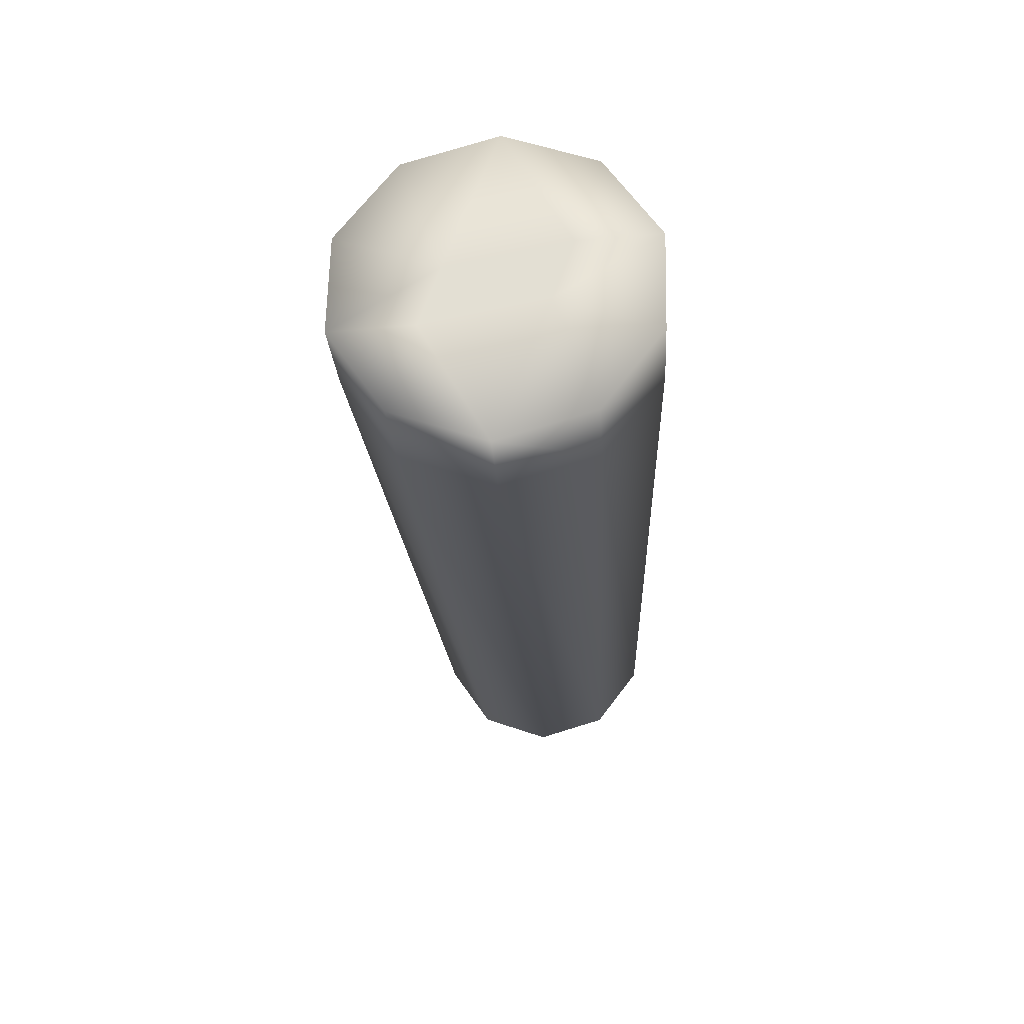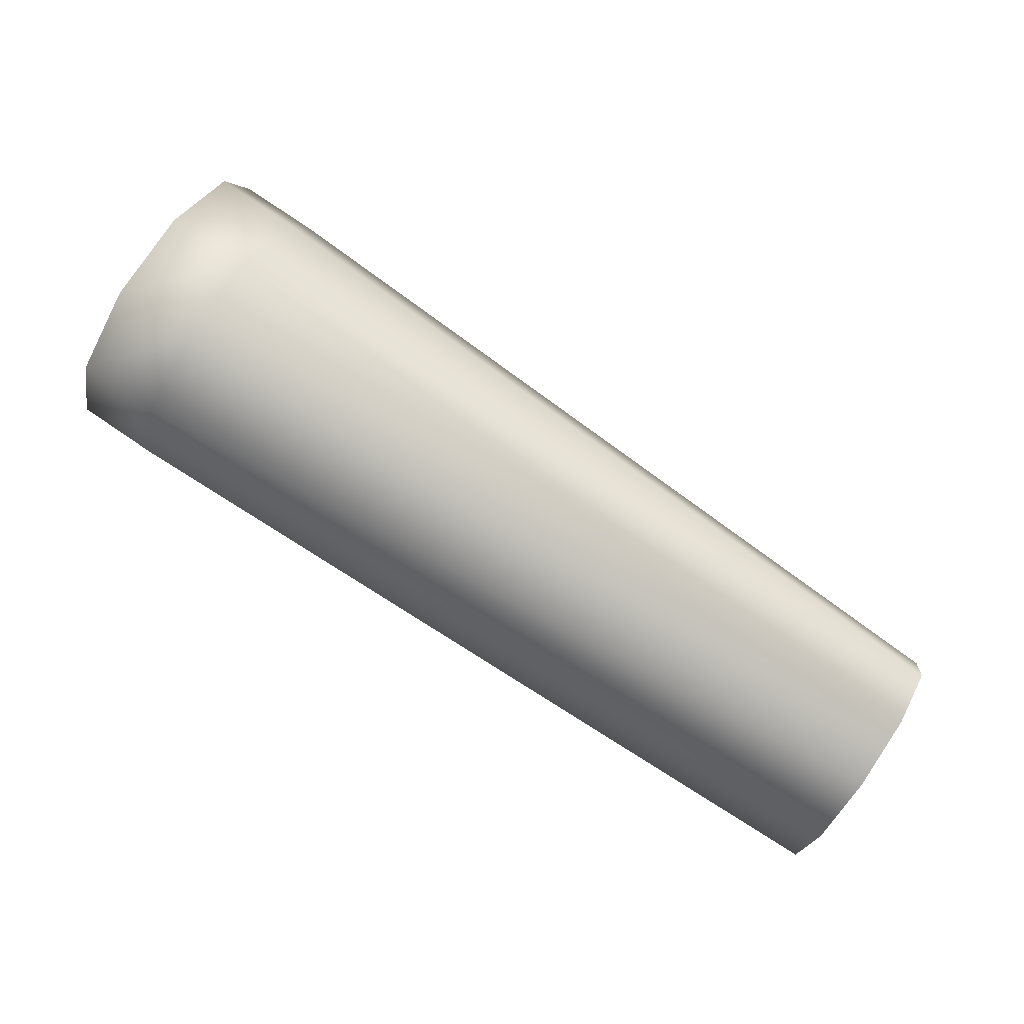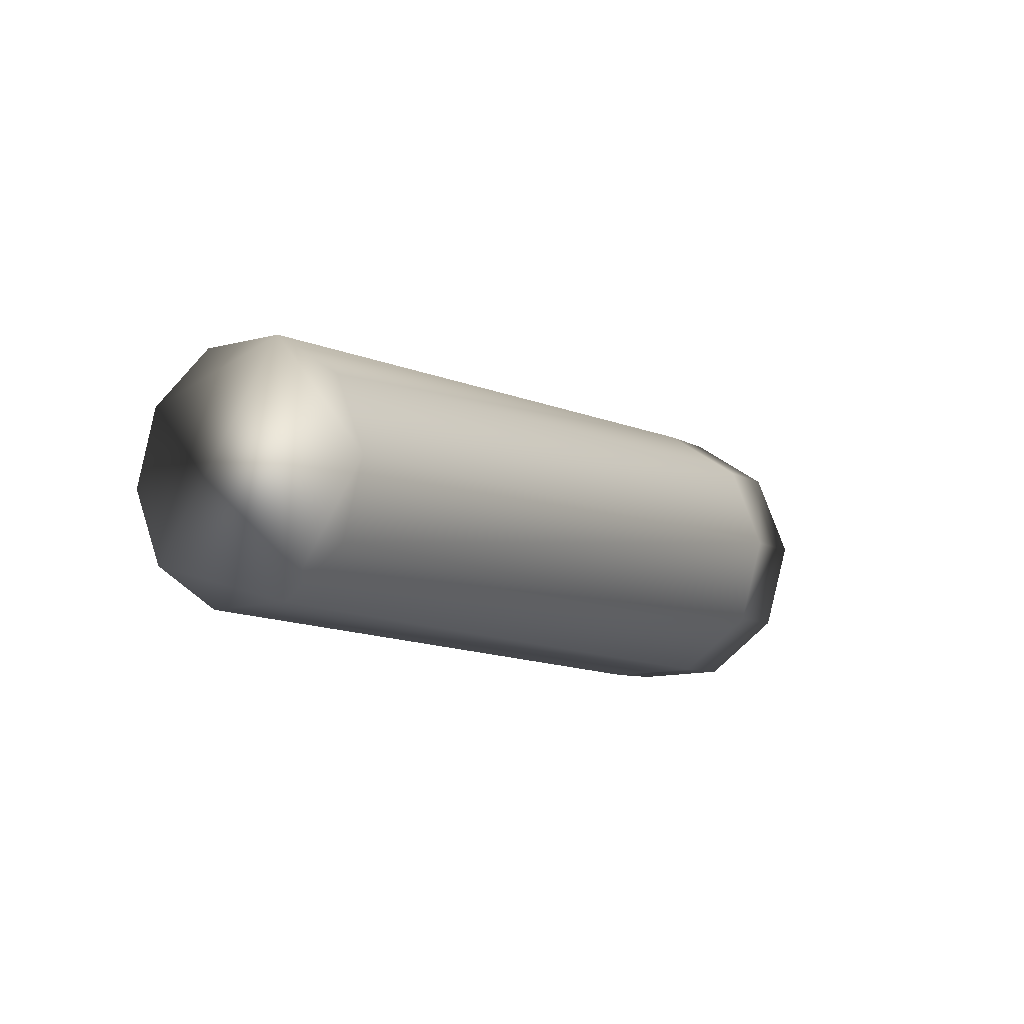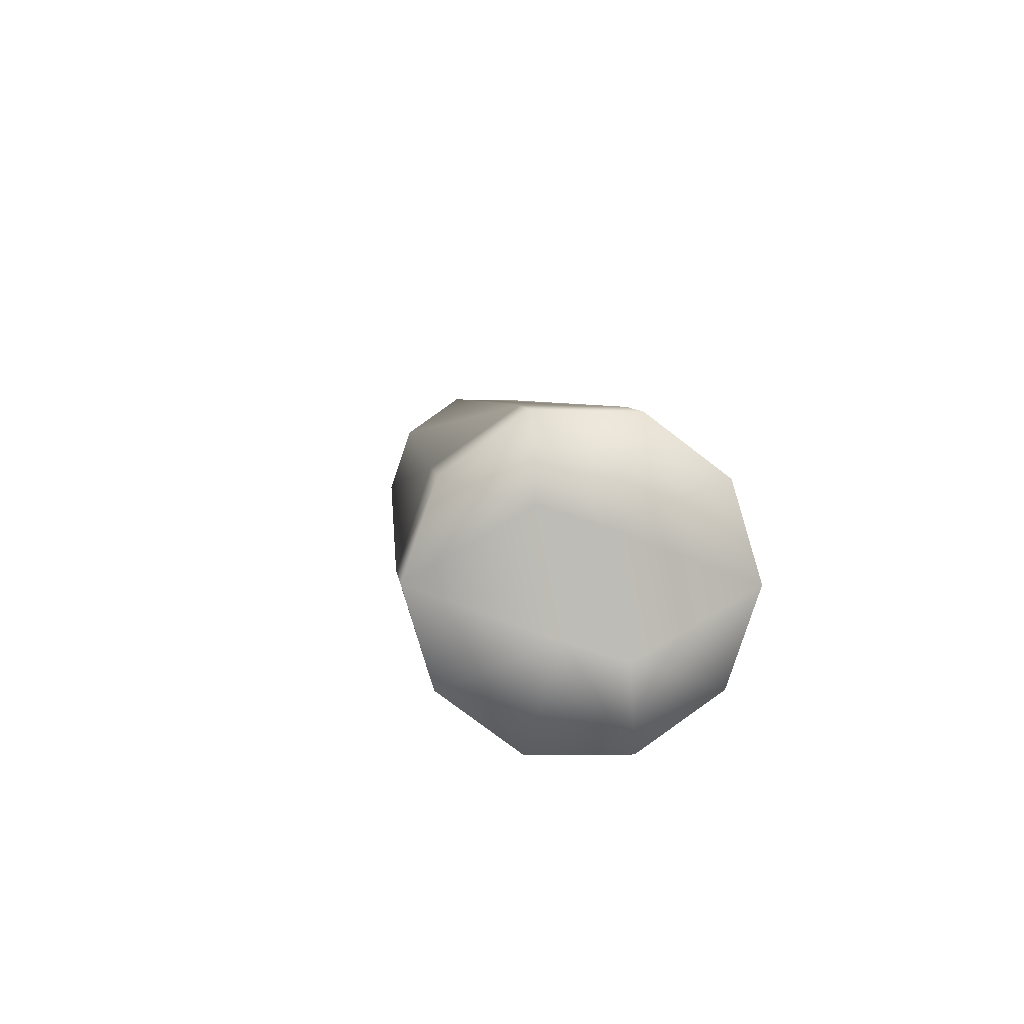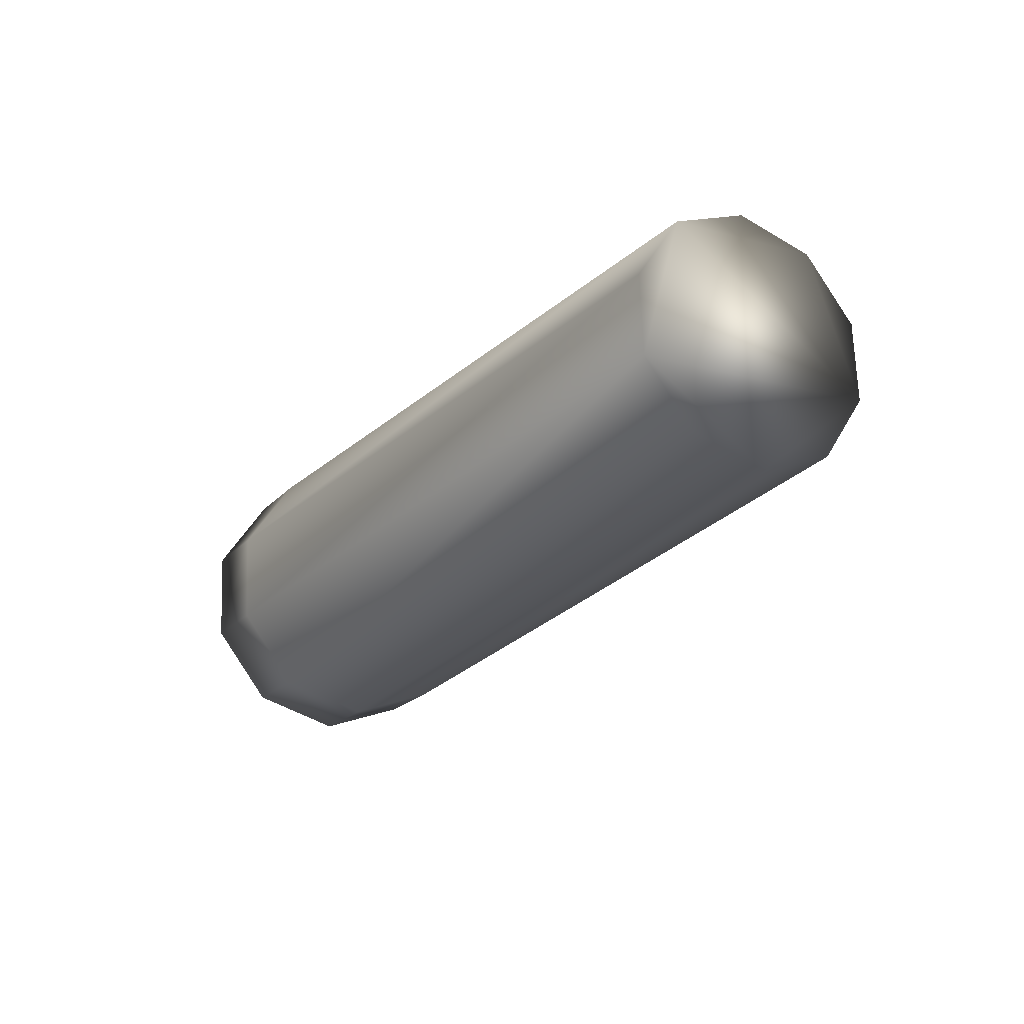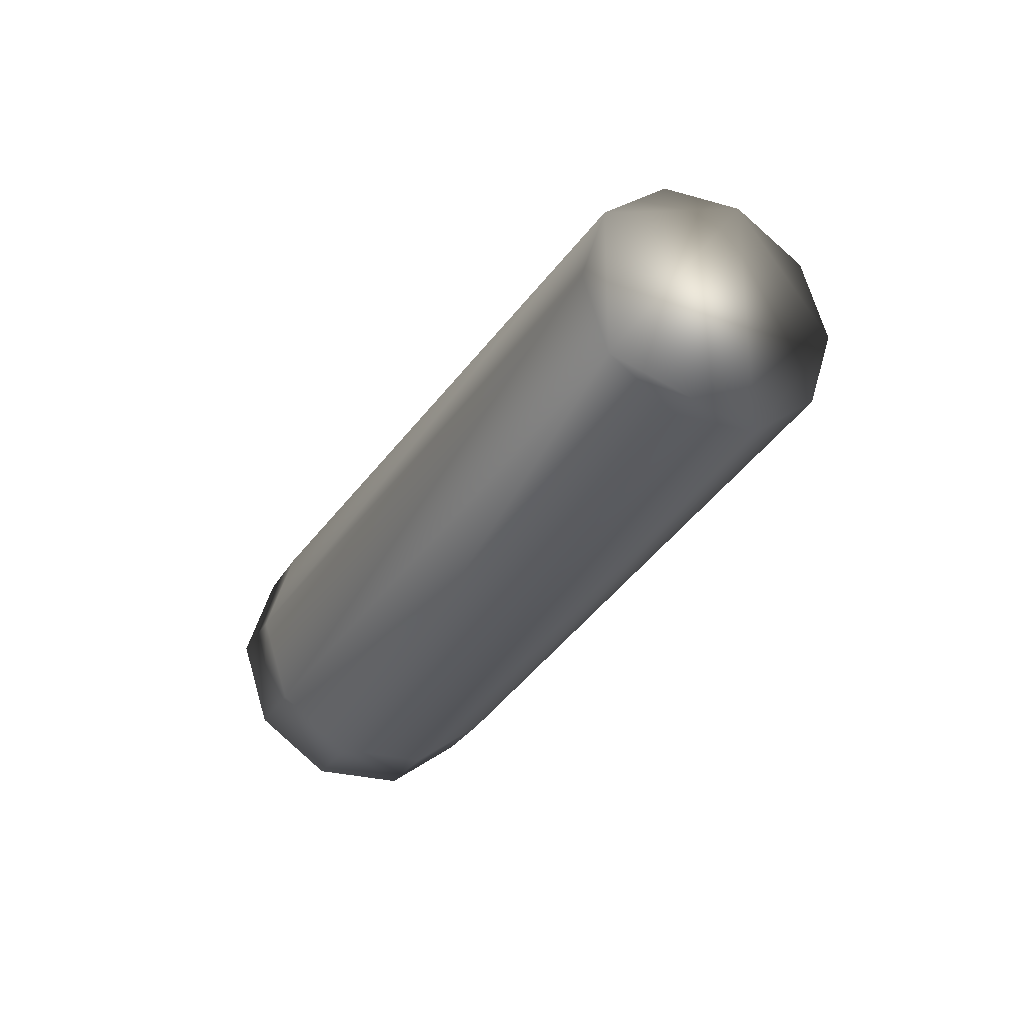
<metadata>
{"format":"obj","ext":"obj","renderer":"f3d","projection":"perspective","resolution":1024,"background":"white","views":[{"elev":-26.2,"azim":-89.4,"up":"+Z"},{"elev":77.1,"azim":32.3,"up":"+Y"},{"elev":-10.7,"azim":117.7,"up":"+Y"},{"elev":9.0,"azim":-97.8,"up":"+Y"},{"elev":-18.8,"azim":57.4,"up":"+Z"},{"elev":-30.4,"azim":64.7,"up":"+Y"}]}
</metadata>
<code>
v 0.1353 -0.003478 0.01787
v 0.1357 -0.0006917 0.009954
v 0.1363 0.01277 0.01472
v 0.1366 0.01556 0.006799
v 0.1361 0.0182 0.03
v 0.1353 0.005521 0.03377
v 0.148 0.01758 0.03032
v 0.1472 0.004899 0.03409
v 0.1348 -0.006963 0.02935
v 0.1467 -0.007585 0.02968
v 0.1347 -0.01448 0.01843
v 0.1466 -0.0151 0.01876
v 0.1351 -0.01416 0.005189
v 0.1469 -0.01478 0.005517
v 0.1358 -0.006121 -0.005324
v 0.1477 -0.006743 -0.004996
v 0.1366 0.006562 -0.009092
v 0.1484 0.00594 -0.008764
v 0.1371 0.01905 -0.004675
v 0.149 0.01842 -0.004347
v 0.1372 0.02656 0.006239
v 0.1491 0.02594 0.006567
v 0.1368 0.02624 0.01948
v 0.1487 0.02562 0.01981
v 0.2623 0.009146 0.02996
v 0.2616 -0.001001 0.03297
v 0.2612 -0.01099 0.02944
v 0.2611 -0.017 0.02071
v 0.2614 -0.01674 0.01011
v 0.262 -0.01031 0.0017
v 0.2626 -0.000168 -0.001314
v 0.2631 0.009819 0.002219
v 0.2631 0.01583 0.01095
v 0.2628 0.01558 0.02155
f 21 3 23
f 15 2 17
f 2 15 13
f 3 4 2
f 2 13 11
f 11 9 1
f 21 19 4
f 19 17 4
f 1 6 3
f 11 1 2
f 6 1 9
f 4 3 21
f 23 3 5
f 3 6 5
f 2 1 3
f 2 4 17
f 29 27 28
f 27 25 26
f 33 29 31
f 33 34 25
f 25 27 33
f 30 31 29
f 32 33 31
f 33 27 29
f 34 7 25
f 7 34 24
f 33 24 34
f 24 33 22
f 32 22 33
f 22 32 20
f 31 20 32
f 20 31 18
f 30 18 31
f 18 30 16
f 29 16 30
f 16 29 14
f 28 14 29
f 14 28 12
f 27 12 28
f 12 27 10
f 26 10 27
f 10 26 8
f 25 8 26
f 8 25 7
f 24 5 7
f 5 24 23
f 22 23 24
f 23 22 21
f 20 21 22
f 21 20 19
f 18 19 20
f 19 18 17
f 16 17 18
f 17 16 15
f 14 15 16
f 15 14 13
f 12 13 14
f 13 12 11
f 10 11 12
f 11 10 9
f 8 9 10
f 9 8 6
f 7 6 8
f 6 7 5

</code>
